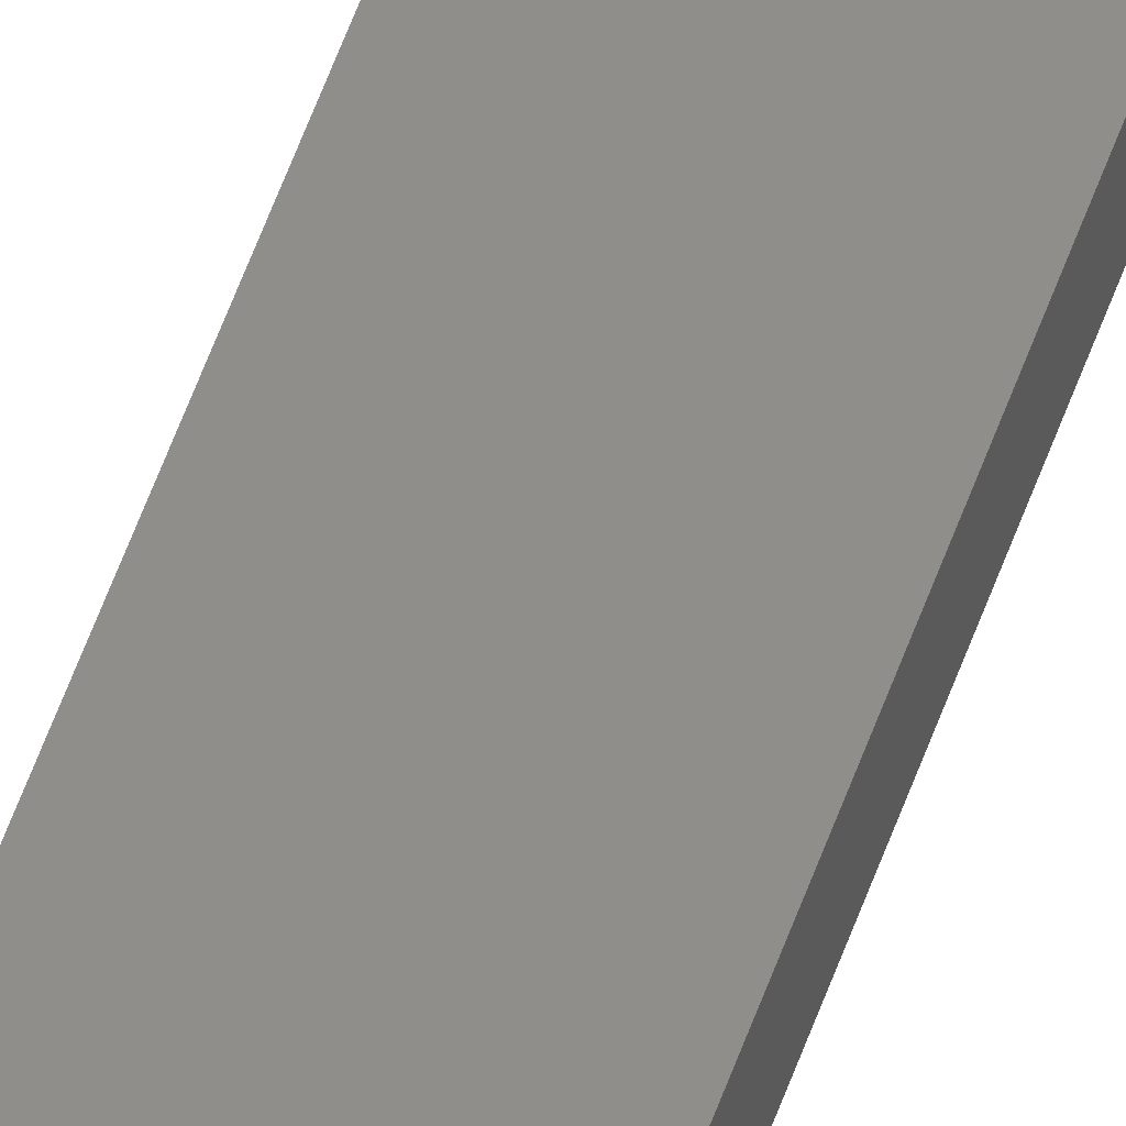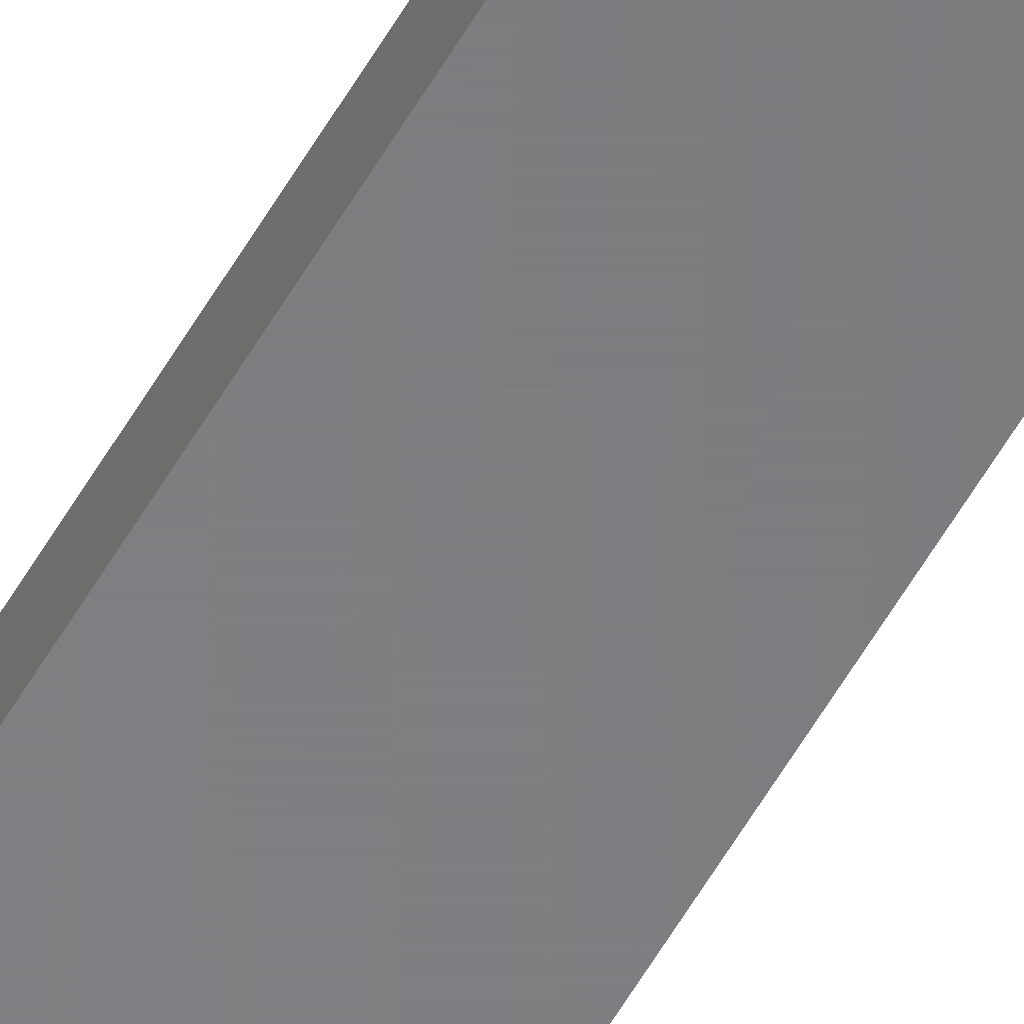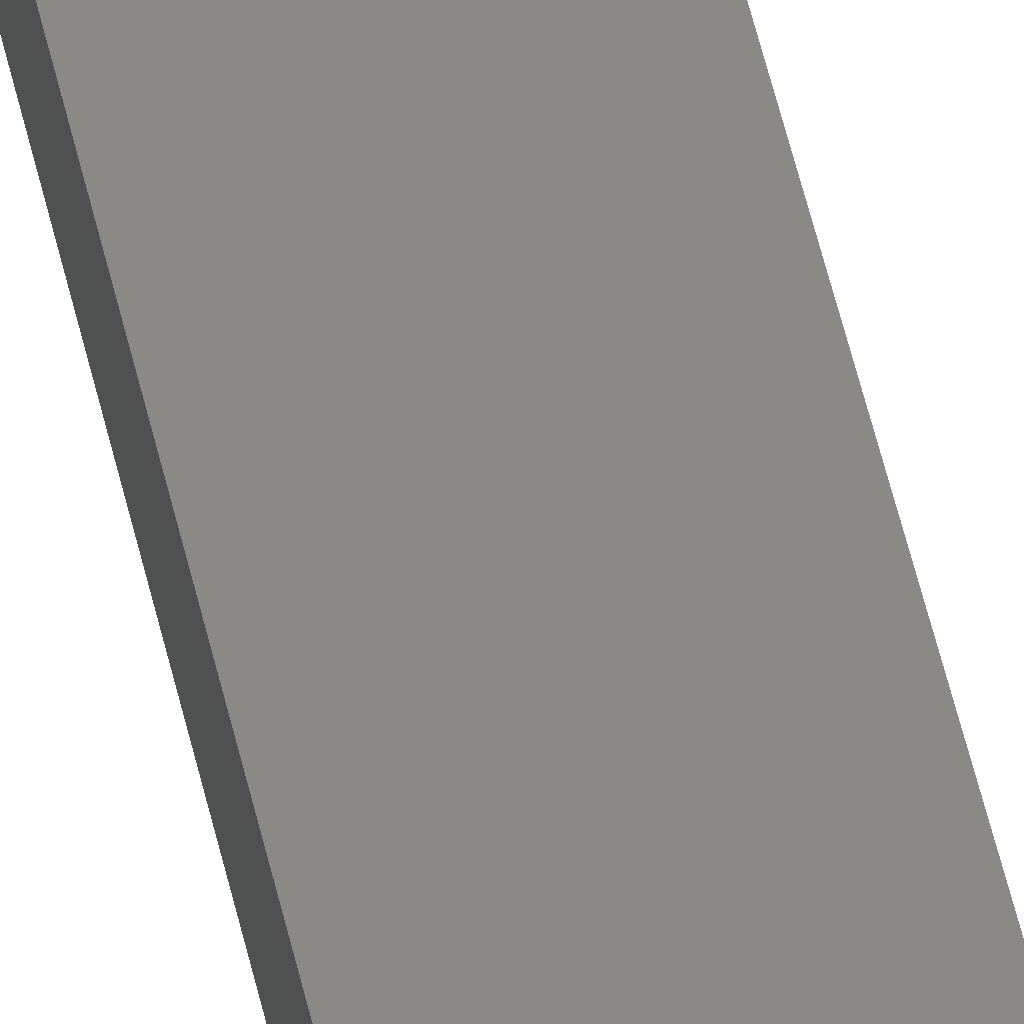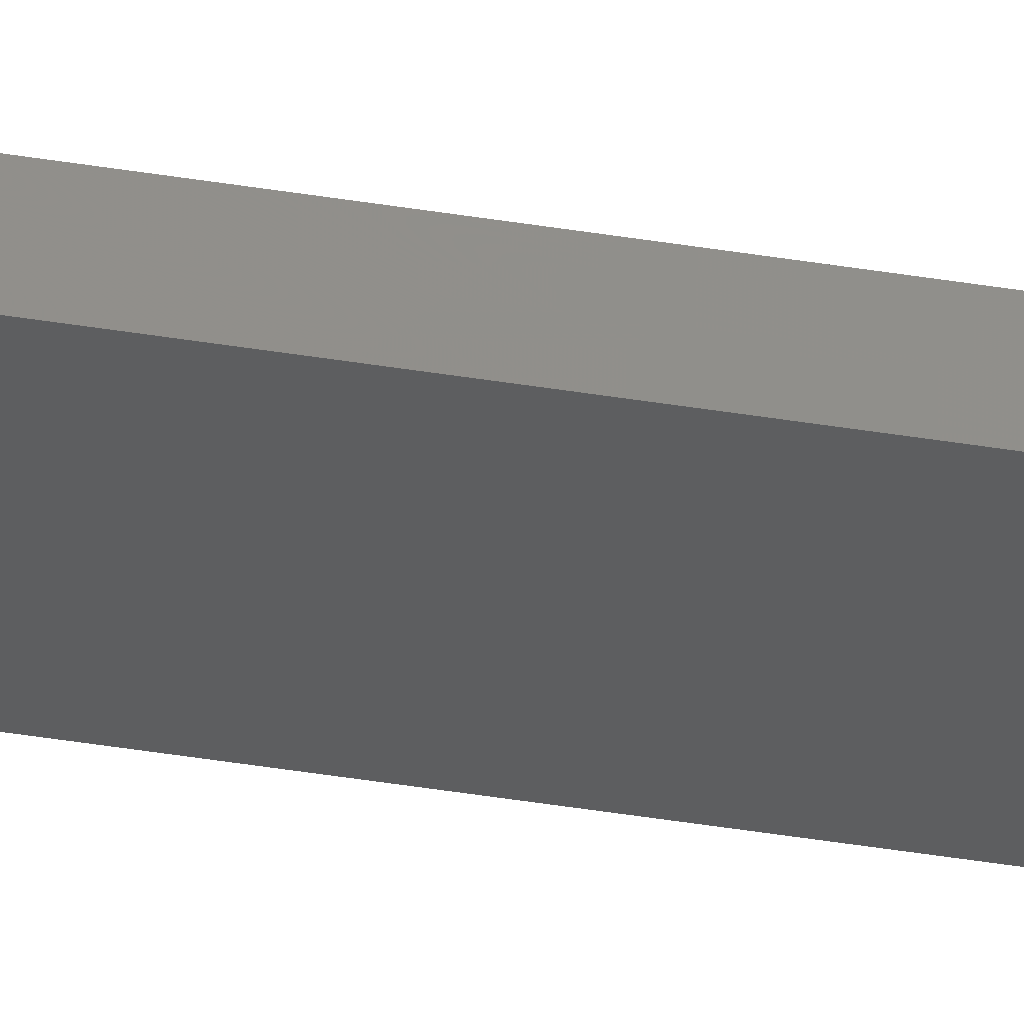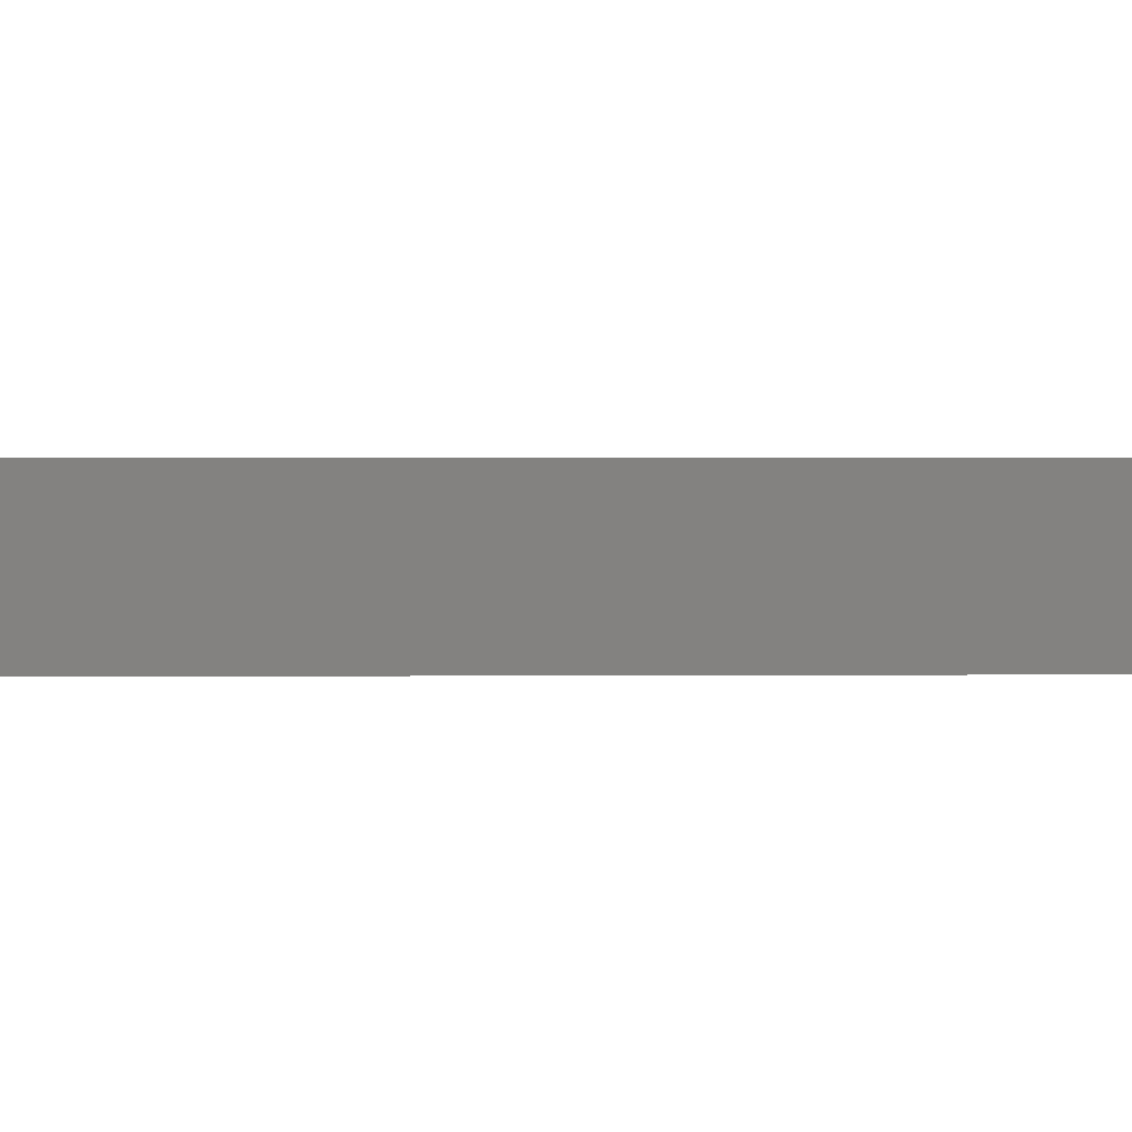
<metadata>
{"format":"stl","ext":"stl","renderer":"f3d","projection":"perspective","resolution":1024,"background":"white","views":[{"elev":45.0,"azim":16.5,"up":"+Y"},{"elev":-53.9,"azim":-28.6,"up":"+Y"},{"elev":29.5,"azim":172.1,"up":"+Y"},{"elev":-34.6,"azim":-103.2,"up":"+Y"},{"elev":0.1,"azim":61.2,"up":"+Y"}]}
</metadata>
<code>
# stl→obj: 10 verts, 16 faces
v -0.01562 0 -0.75
v -0.01562 0.002878 -0.75
v 0.02344 0 -0.75
v 0.02344 0.002878 -0.75
v -0.01562 -0.007812 0.75
v -0.01562 0.002878 0.75
v -0.01562 -0.007812 -0.7344
v 0.02344 0.002878 0.75
v 0.02344 -0.007812 0.75
v 0.02344 -0.007812 -0.7344
f 1 2 3
f 3 2 4
f 5 6 7
f 7 6 2
f 7 2 1
f 8 9 4
f 4 9 10
f 4 10 3
f 7 10 5
f 5 10 9
f 7 1 10
f 10 1 3
f 5 9 6
f 6 9 8
f 4 2 8
f 8 2 6

</code>
